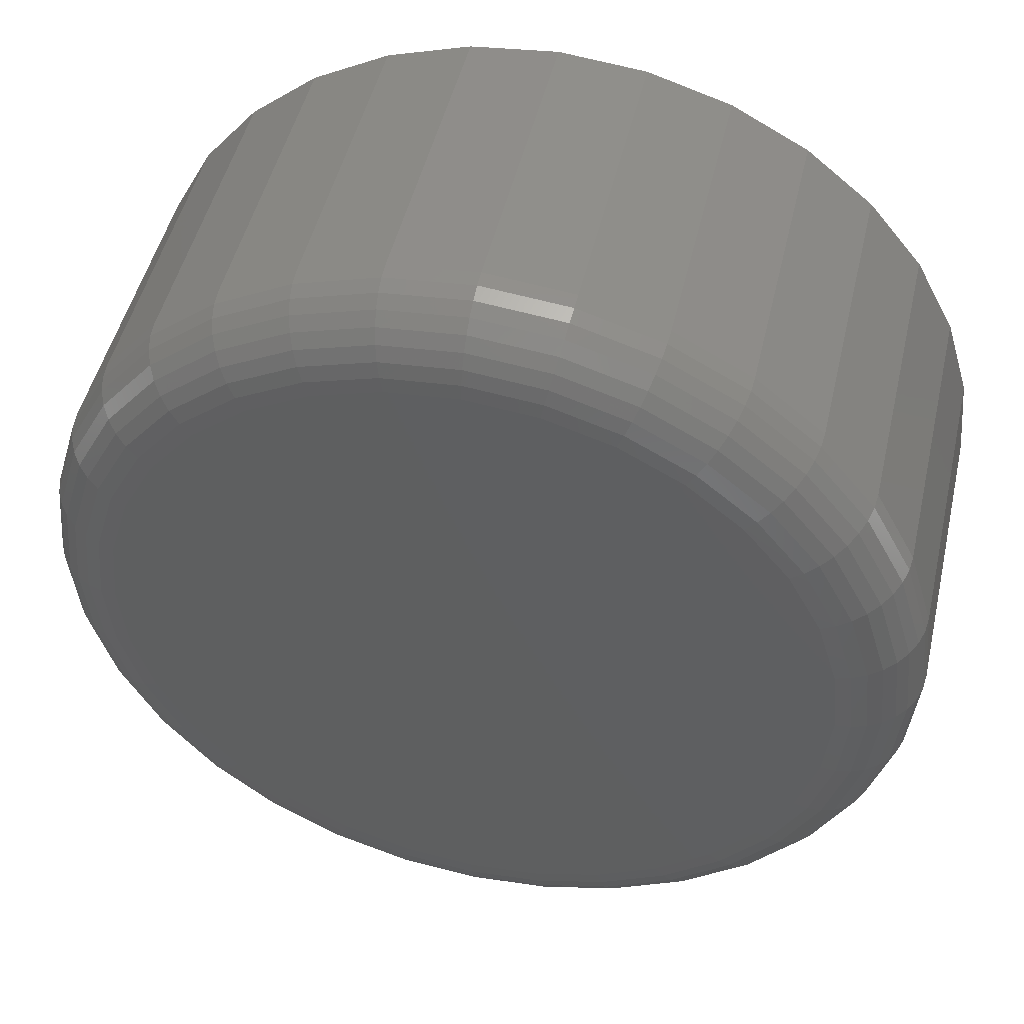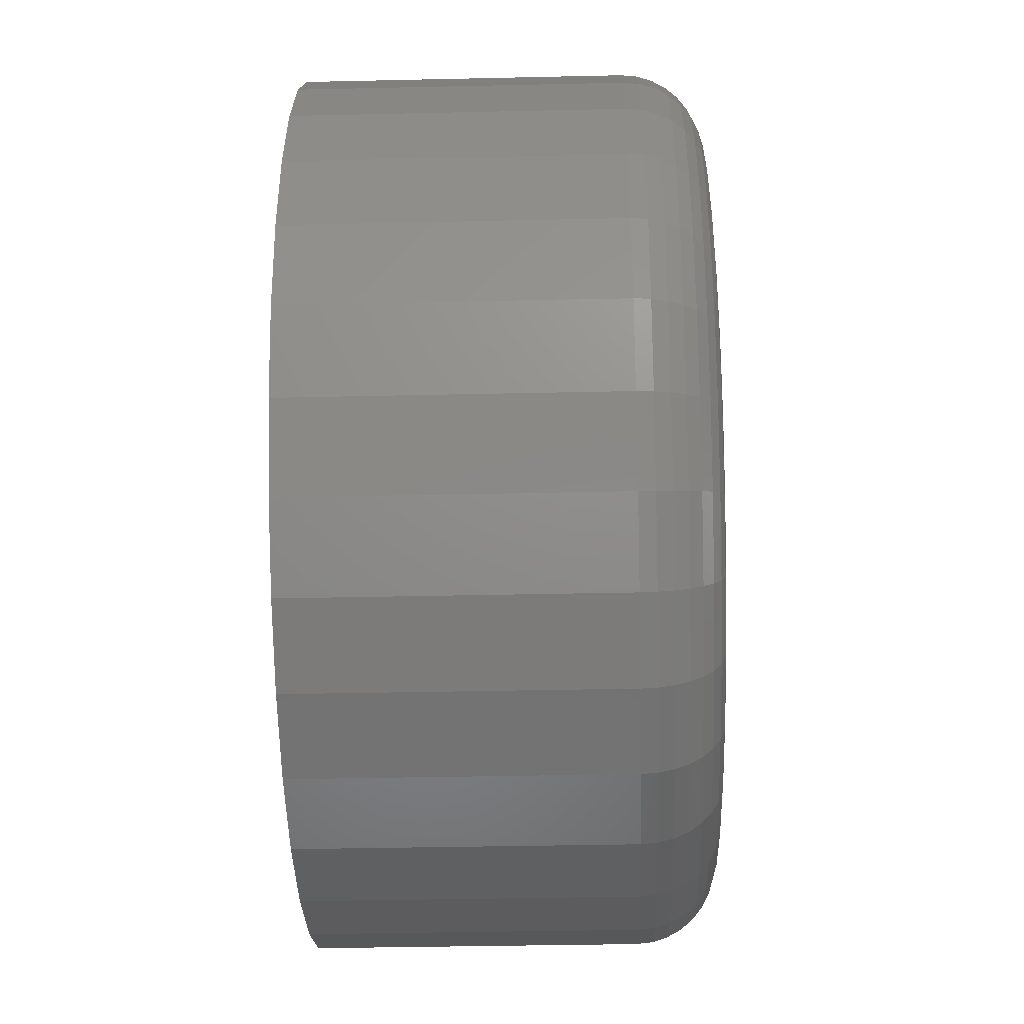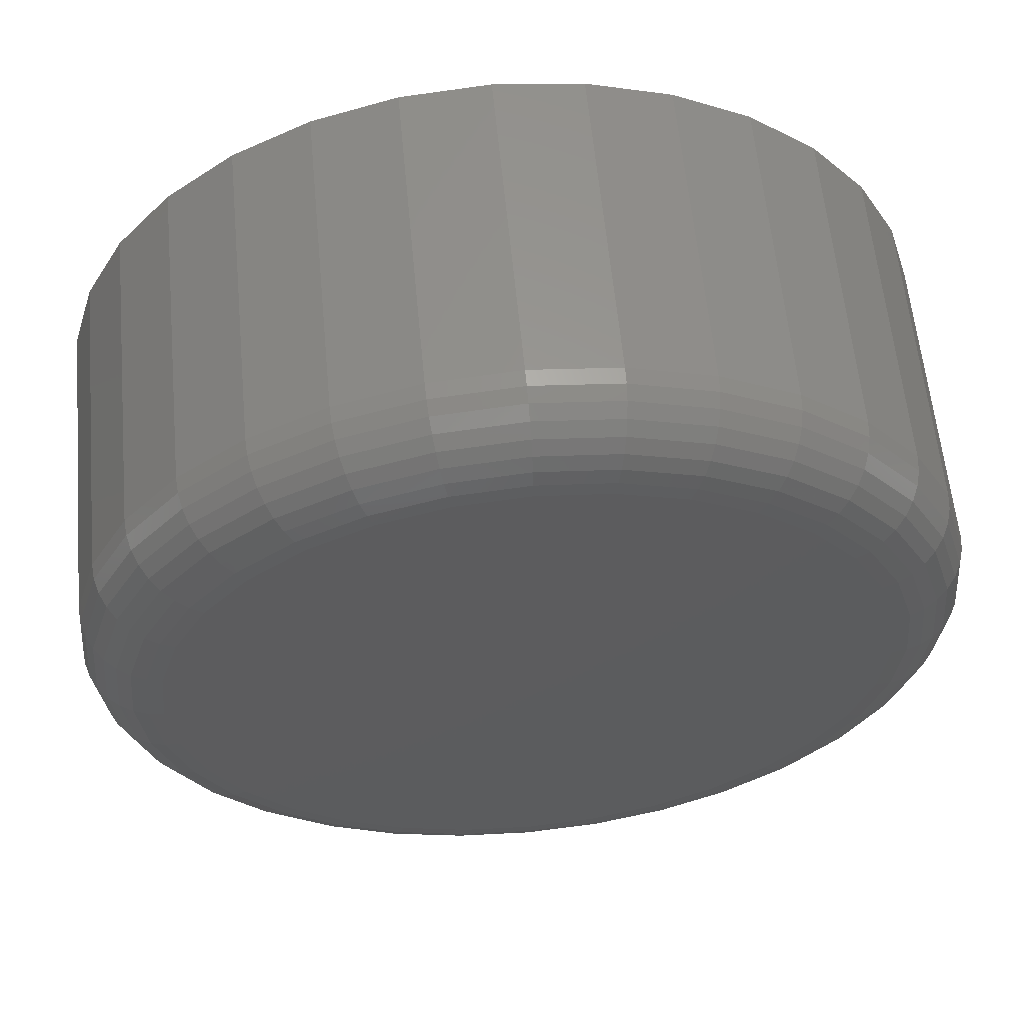
<metadata>
{"format":"stl","ext":"stl","renderer":"f3d","projection":"perspective","resolution":1024,"background":"white","views":[{"elev":48.3,"azim":-167.0,"up":"+Y"},{"elev":-35.8,"azim":91.7,"up":"+Y"},{"elev":59.7,"azim":174.6,"up":"+Y"}]}
</metadata>
<code>
# stl→obj: 320 verts, 636 faces
v -0.4638 0.127 0
v -0.457 0.129 0
v -0.45 0.1297 0
v -0.443 0.129 0
v -0.4362 0.127 0
v -0.47 0.1236 0
v -0.43 0.1236 0
v -0.4754 0.1192 0
v -0.4246 0.1192 0
v -0.4799 0.1137 0
v -0.4201 0.1137 0
v -0.4832 0.1075 0
v -0.4168 0.1075 0
v -0.4852 0.1008 0
v -0.4148 0.1008 0
v -0.4168 0.08 0
v -0.4832 0.08 0
v -0.4148 0.08674 0
v -0.4799 0.07378 0
v -0.4201 0.07378 0
v -0.4754 0.06834 0
v -0.4246 0.06834 0
v -0.47 0.06387 0
v -0.43 0.06387 0
v -0.4638 0.06055 0
v -0.4362 0.06055 0
v -0.457 0.0585 0
v -0.45 0.05781 0
v -0.443 0.0585 0
v -0.4852 0.08674 0
v -0.4859 0.09375 0
v -0.4141 0.09375 0
v -0.4062 0.09375 0.007812
v -0.4062 0.09375 0.03906
v -0.4071 0.08521 0.007812
v -0.4071 0.08521 0.03906
v -0.4096 0.07701 0.007812
v -0.4096 0.07701 0.03906
v -0.4136 0.06944 0.007812
v -0.4136 0.06944 0.03906
v -0.4191 0.06281 0.007812
v -0.4191 0.06281 0.03906
v -0.4257 0.05737 0.007812
v -0.4257 0.05737 0.03906
v -0.4333 0.05333 0.007812
v -0.4333 0.05333 0.03906
v -0.4415 0.05084 0.007812
v -0.4415 0.05084 0.03906
v -0.45 0.05 0.007812
v -0.45 0.05 0.03906
v -0.4585 0.05084 0.007812
v -0.4585 0.05084 0.03906
v -0.4667 0.05333 0.007812
v -0.4667 0.05333 0.03906
v -0.4743 0.05737 0.007812
v -0.4743 0.05737 0.03906
v -0.4809 0.06281 0.007812
v -0.4809 0.06281 0.03906
v -0.4864 0.06944 0.007812
v -0.4864 0.06944 0.03906
v -0.4904 0.07701 0.007812
v -0.4904 0.07701 0.03906
v -0.4929 0.08521 0.007812
v -0.4929 0.08521 0.03906
v -0.4938 0.09375 0.007812
v -0.4938 0.09375 0.03906
v -0.4929 0.1023 0.007812
v -0.4929 0.1023 0.03906
v -0.4904 0.1105 0.007812
v -0.4904 0.1105 0.03906
v -0.4864 0.1181 0.007812
v -0.4864 0.1181 0.03906
v -0.4809 0.1247 0.007812
v -0.4809 0.1247 0.03906
v -0.4743 0.1301 0.007812
v -0.4743 0.1301 0.03906
v -0.4667 0.1342 0.007812
v -0.4667 0.1342 0.03906
v -0.4585 0.1367 0.007812
v -0.4585 0.1367 0.03906
v -0.45 0.1375 0.007812
v -0.45 0.1375 0.03906
v -0.4415 0.1367 0.007812
v -0.4415 0.1367 0.03906
v -0.4333 0.1342 0.007812
v -0.4333 0.1342 0.03906
v -0.4257 0.1301 0.007812
v -0.4257 0.1301 0.03906
v -0.4191 0.1247 0.007812
v -0.4191 0.1247 0.03906
v -0.4136 0.1181 0.007812
v -0.4136 0.1181 0.03906
v -0.4096 0.1105 0.007812
v -0.4096 0.1105 0.03906
v -0.4071 0.1023 0.007812
v -0.4071 0.1023 0.03906
v -0.4936 0.09375 0.006288
v -0.4928 0.1023 0.006288
v -0.4932 0.09375 0.004823
v -0.4923 0.1022 0.004823
v -0.4924 0.09375 0.003472
v -0.4916 0.102 0.003472
v -0.4915 0.09375 0.002288
v -0.4907 0.1018 0.002288
v -0.4903 0.09375 0.001317
v -0.4895 0.1016 0.001317
v -0.4889 0.09375 0.0005947
v -0.4882 0.1013 0.0005947
v -0.4875 0.09375 0.0001501
v -0.4867 0.1011 0.0001501
v -0.4072 0.1023 0.006288
v -0.4064 0.09375 0.006288
v -0.4077 0.1022 0.004823
v -0.4068 0.09375 0.004823
v -0.4084 0.102 0.003472
v -0.4076 0.09375 0.003472
v -0.4093 0.1018 0.002288
v -0.4085 0.09375 0.002288
v -0.4105 0.1016 0.001317
v -0.4097 0.09375 0.001317
v -0.4118 0.1013 0.0005947
v -0.4111 0.09375 0.0005947
v -0.4133 0.1011 0.0001501
v -0.4125 0.09375 0.0001501
v -0.4097 0.1104 0.006288
v -0.4101 0.1103 0.004823
v -0.4108 0.11 0.003472
v -0.4117 0.1096 0.002288
v -0.4128 0.1092 0.001317
v -0.414 0.1086 0.0005947
v -0.4154 0.1081 0.0001501
v -0.4137 0.118 0.006288
v -0.4141 0.1177 0.004823
v -0.4147 0.1173 0.003472
v -0.4155 0.1168 0.002288
v -0.4165 0.1161 0.001317
v -0.4176 0.1154 0.0005947
v -0.4189 0.1146 0.0001501
v -0.4192 0.1246 0.006288
v -0.4195 0.1243 0.004823
v -0.42 0.1238 0.003472
v -0.4207 0.1231 0.002288
v -0.4215 0.1222 0.001317
v -0.4225 0.1213 0.0005947
v -0.4235 0.1202 0.0001501
v -0.4258 0.13 0.006288
v -0.426 0.1296 0.004823
v -0.4264 0.129 0.003472
v -0.427 0.1282 0.002288
v -0.4276 0.1272 0.001317
v -0.4284 0.1261 0.0005947
v -0.4292 0.1249 0.0001501
v -0.4333 0.134 0.006288
v -0.4335 0.1336 0.004823
v -0.4338 0.133 0.003472
v -0.4341 0.1321 0.002288
v -0.4346 0.131 0.001317
v -0.4351 0.1297 0.0005947
v -0.4357 0.1284 0.0001501
v -0.4415 0.1365 0.006288
v -0.4416 0.1361 0.004823
v -0.4417 0.1354 0.003472
v -0.4419 0.1344 0.002288
v -0.4421 0.1333 0.001317
v -0.4424 0.1319 0.0005947
v -0.4427 0.1305 0.0001501
v -0.45 0.1373 0.006288
v -0.45 0.1369 0.004823
v -0.45 0.1362 0.003472
v -0.45 0.1352 0.002288
v -0.45 0.134 0.001317
v -0.45 0.1327 0.0005947
v -0.45 0.1312 0.0001501
v -0.4585 0.1365 0.006288
v -0.4584 0.1361 0.004823
v -0.4583 0.1354 0.003472
v -0.4581 0.1344 0.002288
v -0.4579 0.1333 0.001317
v -0.4576 0.1319 0.0005947
v -0.4573 0.1305 0.0001501
v -0.4667 0.134 0.006288
v -0.4665 0.1336 0.004823
v -0.4662 0.133 0.003472
v -0.4659 0.1321 0.002288
v -0.4654 0.131 0.001317
v -0.4649 0.1297 0.0005947
v -0.4643 0.1284 0.0001501
v -0.4742 0.13 0.006288
v -0.474 0.1296 0.004823
v -0.4736 0.129 0.003472
v -0.473 0.1282 0.002288
v -0.4724 0.1272 0.001317
v -0.4716 0.1261 0.0005947
v -0.4708 0.1249 0.0001501
v -0.4808 0.1246 0.006288
v -0.4805 0.1243 0.004823
v -0.48 0.1238 0.003472
v -0.4793 0.1231 0.002288
v -0.4785 0.1222 0.001317
v -0.4775 0.1213 0.0005947
v -0.4765 0.1202 0.0001501
v -0.4863 0.118 0.006288
v -0.4859 0.1177 0.004823
v -0.4853 0.1173 0.003472
v -0.4845 0.1168 0.002288
v -0.4835 0.1161 0.001317
v -0.4824 0.1154 0.0005947
v -0.4811 0.1146 0.0001501
v -0.4903 0.1104 0.006288
v -0.4899 0.1103 0.004823
v -0.4892 0.11 0.003472
v -0.4883 0.1096 0.002288
v -0.4872 0.1092 0.001317
v -0.486 0.1086 0.0005947
v -0.4846 0.1081 0.0001501
v -0.4072 0.08524 0.006288
v -0.4077 0.08533 0.004823
v -0.4084 0.08547 0.003472
v -0.4093 0.08566 0.002288
v -0.4105 0.08589 0.001317
v -0.4118 0.08616 0.0005947
v -0.4133 0.08644 0.0001501
v -0.4928 0.08524 0.006288
v -0.4923 0.08533 0.004823
v -0.4916 0.08547 0.003472
v -0.4907 0.08566 0.002288
v -0.4895 0.08589 0.001317
v -0.4882 0.08616 0.0005947
v -0.4867 0.08644 0.0001501
v -0.4903 0.07707 0.006288
v -0.4899 0.07724 0.004823
v -0.4892 0.07751 0.003472
v -0.4883 0.07788 0.002288
v -0.4872 0.07834 0.001317
v -0.486 0.07885 0.0005947
v -0.4846 0.07941 0.0001501
v -0.4863 0.06953 0.006288
v -0.4859 0.06977 0.004823
v -0.4853 0.07018 0.003472
v -0.4845 0.07072 0.002288
v -0.4835 0.07137 0.001317
v -0.4824 0.07212 0.0005947
v -0.4811 0.07294 0.0001501
v -0.4808 0.06292 0.006288
v -0.4805 0.06323 0.004823
v -0.48 0.06375 0.003472
v -0.4793 0.06443 0.002288
v -0.4785 0.06527 0.001317
v -0.4775 0.06622 0.0005947
v -0.4765 0.06726 0.0001501
v -0.4742 0.0575 0.006288
v -0.474 0.05787 0.004823
v -0.4736 0.05847 0.003472
v -0.473 0.05928 0.002288
v -0.4724 0.06026 0.001317
v -0.4716 0.06138 0.0005947
v -0.4708 0.0626 0.0001501
v -0.4667 0.05347 0.006288
v -0.4665 0.05388 0.004823
v -0.4662 0.05455 0.003472
v -0.4659 0.05544 0.002288
v -0.4654 0.05654 0.001317
v -0.4649 0.05779 0.0005947
v -0.4643 0.05914 0.0001501
v -0.4585 0.05099 0.006288
v -0.4584 0.05142 0.004823
v -0.4583 0.05213 0.003472
v -0.4581 0.05308 0.002288
v -0.4579 0.05425 0.001317
v -0.4576 0.05557 0.0005947
v -0.4573 0.05701 0.0001501
v -0.45 0.05015 0.006288
v -0.45 0.05059 0.004823
v -0.45 0.05132 0.003472
v -0.45 0.05229 0.002288
v -0.45 0.05347 0.001317
v -0.45 0.05482 0.0005947
v -0.45 0.05629 0.0001501
v -0.4415 0.05099 0.006288
v -0.4416 0.05142 0.004823
v -0.4417 0.05213 0.003472
v -0.4419 0.05308 0.002288
v -0.4421 0.05425 0.001317
v -0.4424 0.05557 0.0005947
v -0.4427 0.05701 0.0001501
v -0.4333 0.05347 0.006288
v -0.4335 0.05388 0.004823
v -0.4338 0.05455 0.003472
v -0.4341 0.05544 0.002288
v -0.4346 0.05654 0.001317
v -0.4351 0.05779 0.0005947
v -0.4357 0.05914 0.0001501
v -0.4258 0.0575 0.006288
v -0.426 0.05787 0.004823
v -0.4264 0.05847 0.003472
v -0.427 0.05928 0.002288
v -0.4276 0.06026 0.001317
v -0.4284 0.06138 0.0005947
v -0.4292 0.0626 0.0001501
v -0.4192 0.06292 0.006288
v -0.4195 0.06323 0.004823
v -0.42 0.06375 0.003472
v -0.4207 0.06443 0.002288
v -0.4215 0.06527 0.001317
v -0.4225 0.06622 0.0005947
v -0.4235 0.06726 0.0001501
v -0.4137 0.06953 0.006288
v -0.4141 0.06977 0.004823
v -0.4147 0.07018 0.003472
v -0.4155 0.07072 0.002288
v -0.4165 0.07137 0.001317
v -0.4176 0.07212 0.0005947
v -0.4189 0.07294 0.0001501
v -0.4097 0.07707 0.006288
v -0.4101 0.07724 0.004823
v -0.4108 0.07751 0.003472
v -0.4117 0.07788 0.002288
v -0.4128 0.07834 0.001317
v -0.414 0.07885 0.0005947
v -0.4154 0.07941 0.0001501
f 1 2 3
f 1 3 4
f 5 1 4
f 6 1 5
f 7 6 5
f 8 6 7
f 9 8 7
f 10 8 9
f 11 10 9
f 12 10 11
f 13 12 11
f 14 12 13
f 15 14 13
f 16 17 18
f 19 17 16
f 20 19 16
f 21 19 20
f 22 21 20
f 23 21 22
f 24 23 22
f 25 23 24
f 26 25 24
f 27 25 26
f 28 27 26
f 29 28 26
f 17 30 18
f 18 30 31
f 18 31 32
f 32 31 14
f 32 14 15
f 33 34 35
f 35 34 36
f 35 36 37
f 37 36 38
f 37 38 39
f 39 38 40
f 39 40 41
f 41 40 42
f 41 42 43
f 43 42 44
f 43 44 45
f 45 44 46
f 45 46 47
f 47 46 48
f 47 48 49
f 49 48 50
f 49 50 51
f 51 50 52
f 51 52 53
f 53 52 54
f 53 54 55
f 55 54 56
f 55 56 57
f 57 56 58
f 57 58 59
f 59 58 60
f 59 60 61
f 61 60 62
f 61 62 63
f 63 62 64
f 63 64 65
f 65 64 66
f 65 66 67
f 67 66 68
f 67 68 69
f 69 68 70
f 69 70 71
f 71 70 72
f 71 72 73
f 73 72 74
f 73 74 75
f 75 74 76
f 75 76 77
f 77 76 78
f 77 78 79
f 79 78 80
f 79 80 81
f 81 80 82
f 81 82 83
f 83 82 84
f 83 84 85
f 85 84 86
f 85 86 87
f 87 86 88
f 87 88 89
f 89 88 90
f 89 90 91
f 91 90 92
f 91 92 93
f 93 92 94
f 93 94 95
f 95 94 96
f 95 96 33
f 33 96 34
f 65 67 97
f 97 67 98
f 97 98 99
f 99 98 100
f 99 100 101
f 101 100 102
f 101 102 103
f 103 102 104
f 103 104 105
f 105 104 106
f 105 106 107
f 107 106 108
f 107 108 109
f 109 108 110
f 109 110 31
f 31 110 14
f 95 33 111
f 111 33 112
f 111 112 113
f 113 112 114
f 113 114 115
f 115 114 116
f 115 116 117
f 117 116 118
f 117 118 119
f 119 118 120
f 119 120 121
f 121 120 122
f 121 122 123
f 123 122 124
f 123 124 15
f 15 124 32
f 93 95 125
f 125 95 111
f 125 111 126
f 126 111 113
f 126 113 127
f 127 113 115
f 127 115 128
f 128 115 117
f 128 117 129
f 129 117 119
f 129 119 130
f 130 119 121
f 130 121 131
f 131 121 123
f 131 123 13
f 13 123 15
f 91 93 132
f 132 93 125
f 132 125 133
f 133 125 126
f 133 126 134
f 134 126 127
f 134 127 135
f 135 127 128
f 135 128 136
f 136 128 129
f 136 129 137
f 137 129 130
f 137 130 138
f 138 130 131
f 138 131 11
f 11 131 13
f 89 91 139
f 139 91 132
f 139 132 140
f 140 132 133
f 140 133 141
f 141 133 134
f 141 134 142
f 142 134 135
f 142 135 143
f 143 135 136
f 143 136 144
f 144 136 137
f 144 137 145
f 145 137 138
f 145 138 9
f 9 138 11
f 87 89 146
f 146 89 139
f 146 139 147
f 147 139 140
f 147 140 148
f 148 140 141
f 148 141 149
f 149 141 142
f 149 142 150
f 150 142 143
f 150 143 151
f 151 143 144
f 151 144 152
f 152 144 145
f 152 145 7
f 7 145 9
f 85 87 153
f 153 87 146
f 153 146 154
f 154 146 147
f 154 147 155
f 155 147 148
f 155 148 156
f 156 148 149
f 156 149 157
f 157 149 150
f 157 150 158
f 158 150 151
f 158 151 159
f 159 151 152
f 159 152 5
f 5 152 7
f 83 85 160
f 160 85 153
f 160 153 161
f 161 153 154
f 161 154 162
f 162 154 155
f 162 155 163
f 163 155 156
f 163 156 164
f 164 156 157
f 164 157 165
f 165 157 158
f 165 158 166
f 166 158 159
f 166 159 4
f 4 159 5
f 81 83 167
f 167 83 160
f 167 160 168
f 168 160 161
f 168 161 169
f 169 161 162
f 169 162 170
f 170 162 163
f 170 163 171
f 171 163 164
f 171 164 172
f 172 164 165
f 172 165 173
f 173 165 166
f 173 166 3
f 3 166 4
f 79 81 174
f 174 81 167
f 174 167 175
f 175 167 168
f 175 168 176
f 176 168 169
f 176 169 177
f 177 169 170
f 177 170 178
f 178 170 171
f 178 171 179
f 179 171 172
f 179 172 180
f 180 172 173
f 180 173 2
f 2 173 3
f 77 79 181
f 181 79 174
f 181 174 182
f 182 174 175
f 182 175 183
f 183 175 176
f 183 176 184
f 184 176 177
f 184 177 185
f 185 177 178
f 185 178 186
f 186 178 179
f 186 179 187
f 187 179 180
f 187 180 1
f 1 180 2
f 75 77 188
f 188 77 181
f 188 181 189
f 189 181 182
f 189 182 190
f 190 182 183
f 190 183 191
f 191 183 184
f 191 184 192
f 192 184 185
f 192 185 193
f 193 185 186
f 193 186 194
f 194 186 187
f 194 187 6
f 6 187 1
f 73 75 195
f 195 75 188
f 195 188 196
f 196 188 189
f 196 189 197
f 197 189 190
f 197 190 198
f 198 190 191
f 198 191 199
f 199 191 192
f 199 192 200
f 200 192 193
f 200 193 201
f 201 193 194
f 201 194 8
f 8 194 6
f 71 73 202
f 202 73 195
f 202 195 203
f 203 195 196
f 203 196 204
f 204 196 197
f 204 197 205
f 205 197 198
f 205 198 206
f 206 198 199
f 206 199 207
f 207 199 200
f 207 200 208
f 208 200 201
f 208 201 10
f 10 201 8
f 69 71 209
f 209 71 202
f 209 202 210
f 210 202 203
f 210 203 211
f 211 203 204
f 211 204 212
f 212 204 205
f 212 205 213
f 213 205 206
f 213 206 214
f 214 206 207
f 214 207 215
f 215 207 208
f 215 208 12
f 12 208 10
f 67 69 98
f 98 69 209
f 98 209 100
f 100 209 210
f 100 210 102
f 102 210 211
f 102 211 104
f 104 211 212
f 104 212 106
f 106 212 213
f 106 213 108
f 108 213 214
f 108 214 110
f 110 214 215
f 110 215 14
f 14 215 12
f 33 35 112
f 112 35 216
f 112 216 114
f 114 216 217
f 114 217 116
f 116 217 218
f 116 218 118
f 118 218 219
f 118 219 120
f 120 219 220
f 120 220 122
f 122 220 221
f 122 221 124
f 124 221 222
f 124 222 32
f 32 222 18
f 63 65 223
f 223 65 97
f 223 97 224
f 224 97 99
f 224 99 225
f 225 99 101
f 225 101 226
f 226 101 103
f 226 103 227
f 227 103 105
f 227 105 228
f 228 105 107
f 228 107 229
f 229 107 109
f 229 109 30
f 30 109 31
f 61 63 230
f 230 63 223
f 230 223 231
f 231 223 224
f 231 224 232
f 232 224 225
f 232 225 233
f 233 225 226
f 233 226 234
f 234 226 227
f 234 227 235
f 235 227 228
f 235 228 236
f 236 228 229
f 236 229 17
f 17 229 30
f 59 61 237
f 237 61 230
f 237 230 238
f 238 230 231
f 238 231 239
f 239 231 232
f 239 232 240
f 240 232 233
f 240 233 241
f 241 233 234
f 241 234 242
f 242 234 235
f 242 235 243
f 243 235 236
f 243 236 19
f 19 236 17
f 57 59 244
f 244 59 237
f 244 237 245
f 245 237 238
f 245 238 246
f 246 238 239
f 246 239 247
f 247 239 240
f 247 240 248
f 248 240 241
f 248 241 249
f 249 241 242
f 249 242 250
f 250 242 243
f 250 243 21
f 21 243 19
f 55 57 251
f 251 57 244
f 251 244 252
f 252 244 245
f 252 245 253
f 253 245 246
f 253 246 254
f 254 246 247
f 254 247 255
f 255 247 248
f 255 248 256
f 256 248 249
f 256 249 257
f 257 249 250
f 257 250 23
f 23 250 21
f 53 55 258
f 258 55 251
f 258 251 259
f 259 251 252
f 259 252 260
f 260 252 253
f 260 253 261
f 261 253 254
f 261 254 262
f 262 254 255
f 262 255 263
f 263 255 256
f 263 256 264
f 264 256 257
f 264 257 25
f 25 257 23
f 51 53 265
f 265 53 258
f 265 258 266
f 266 258 259
f 266 259 267
f 267 259 260
f 267 260 268
f 268 260 261
f 268 261 269
f 269 261 262
f 269 262 270
f 270 262 263
f 270 263 271
f 271 263 264
f 271 264 27
f 27 264 25
f 49 51 272
f 272 51 265
f 272 265 273
f 273 265 266
f 273 266 274
f 274 266 267
f 274 267 275
f 275 267 268
f 275 268 276
f 276 268 269
f 276 269 277
f 277 269 270
f 277 270 278
f 278 270 271
f 278 271 28
f 28 271 27
f 47 49 279
f 279 49 272
f 279 272 280
f 280 272 273
f 280 273 281
f 281 273 274
f 281 274 282
f 282 274 275
f 282 275 283
f 283 275 276
f 283 276 284
f 284 276 277
f 284 277 285
f 285 277 278
f 285 278 29
f 29 278 28
f 45 47 286
f 286 47 279
f 286 279 287
f 287 279 280
f 287 280 288
f 288 280 281
f 288 281 289
f 289 281 282
f 289 282 290
f 290 282 283
f 290 283 291
f 291 283 284
f 291 284 292
f 292 284 285
f 292 285 26
f 26 285 29
f 43 45 293
f 293 45 286
f 293 286 294
f 294 286 287
f 294 287 295
f 295 287 288
f 295 288 296
f 296 288 289
f 296 289 297
f 297 289 290
f 297 290 298
f 298 290 291
f 298 291 299
f 299 291 292
f 299 292 24
f 24 292 26
f 41 43 300
f 300 43 293
f 300 293 301
f 301 293 294
f 301 294 302
f 302 294 295
f 302 295 303
f 303 295 296
f 303 296 304
f 304 296 297
f 304 297 305
f 305 297 298
f 305 298 306
f 306 298 299
f 306 299 22
f 22 299 24
f 39 41 307
f 307 41 300
f 307 300 308
f 308 300 301
f 308 301 309
f 309 301 302
f 309 302 310
f 310 302 303
f 310 303 311
f 311 303 304
f 311 304 312
f 312 304 305
f 312 305 313
f 313 305 306
f 313 306 20
f 20 306 22
f 37 39 314
f 314 39 307
f 314 307 315
f 315 307 308
f 315 308 316
f 316 308 309
f 316 309 317
f 317 309 310
f 317 310 318
f 318 310 311
f 318 311 319
f 319 311 312
f 319 312 320
f 320 312 313
f 320 313 16
f 16 313 20
f 35 37 216
f 216 37 314
f 216 314 217
f 217 314 315
f 217 315 218
f 218 315 316
f 218 316 219
f 219 316 317
f 219 317 220
f 220 317 318
f 220 318 221
f 221 318 319
f 221 319 222
f 222 319 320
f 222 320 18
f 18 320 16
f 82 80 78
f 84 82 78
f 84 78 86
f 86 78 76
f 86 76 88
f 88 76 74
f 88 74 90
f 90 74 72
f 90 72 92
f 92 72 70
f 92 70 94
f 94 70 68
f 94 68 96
f 36 62 38
f 38 62 60
f 38 60 40
f 40 60 58
f 40 58 42
f 42 58 56
f 42 56 44
f 44 56 54
f 44 54 46
f 46 54 52
f 46 52 50
f 46 50 48
f 96 68 34
f 34 68 66
f 34 66 36
f 36 66 64
f 36 64 62

</code>
